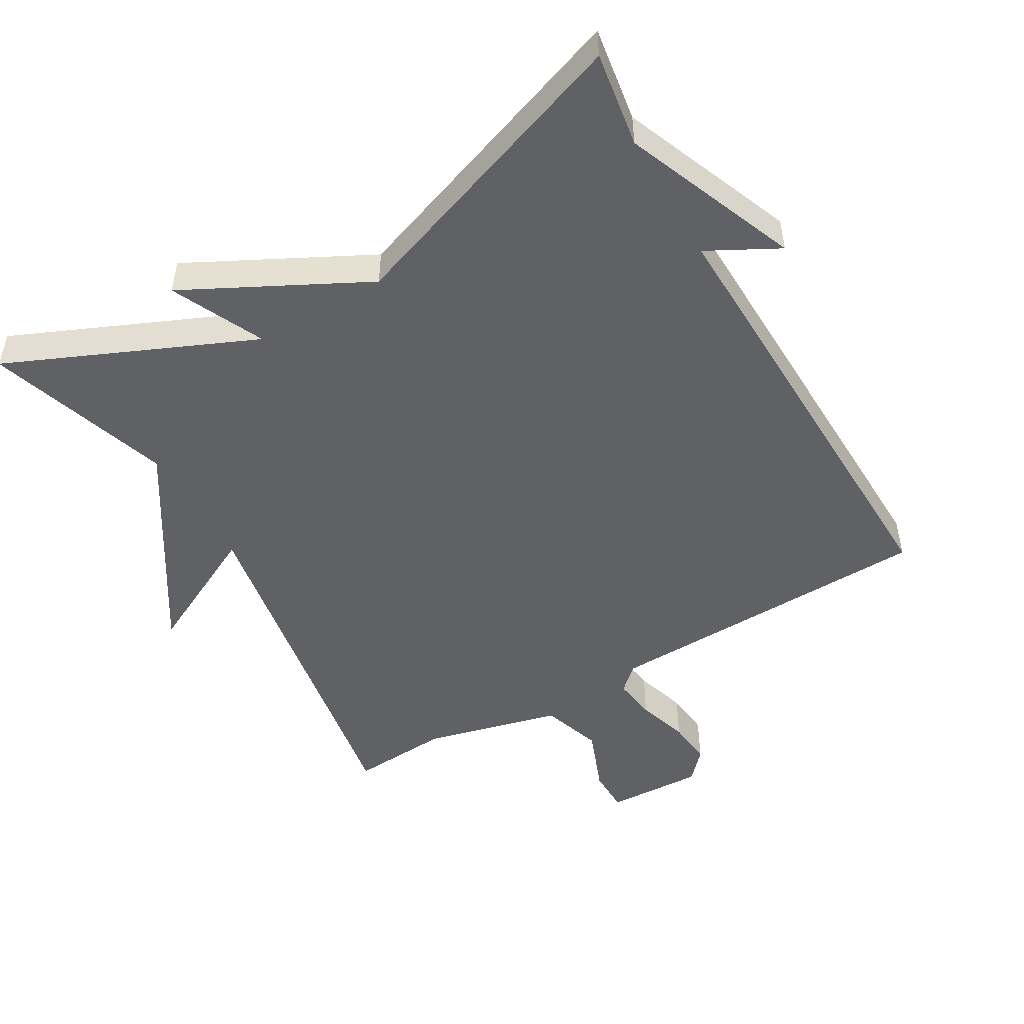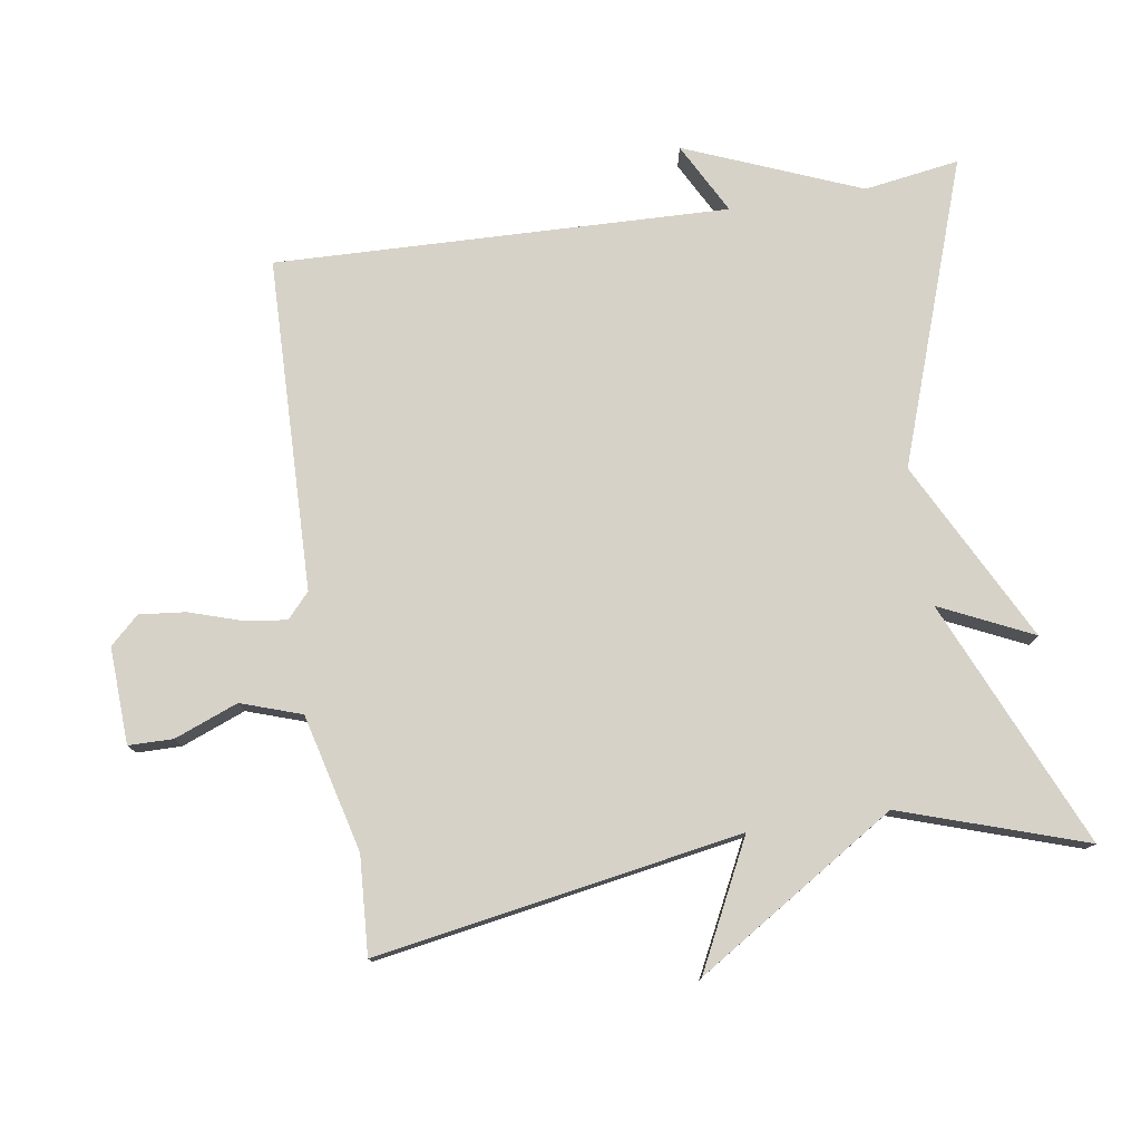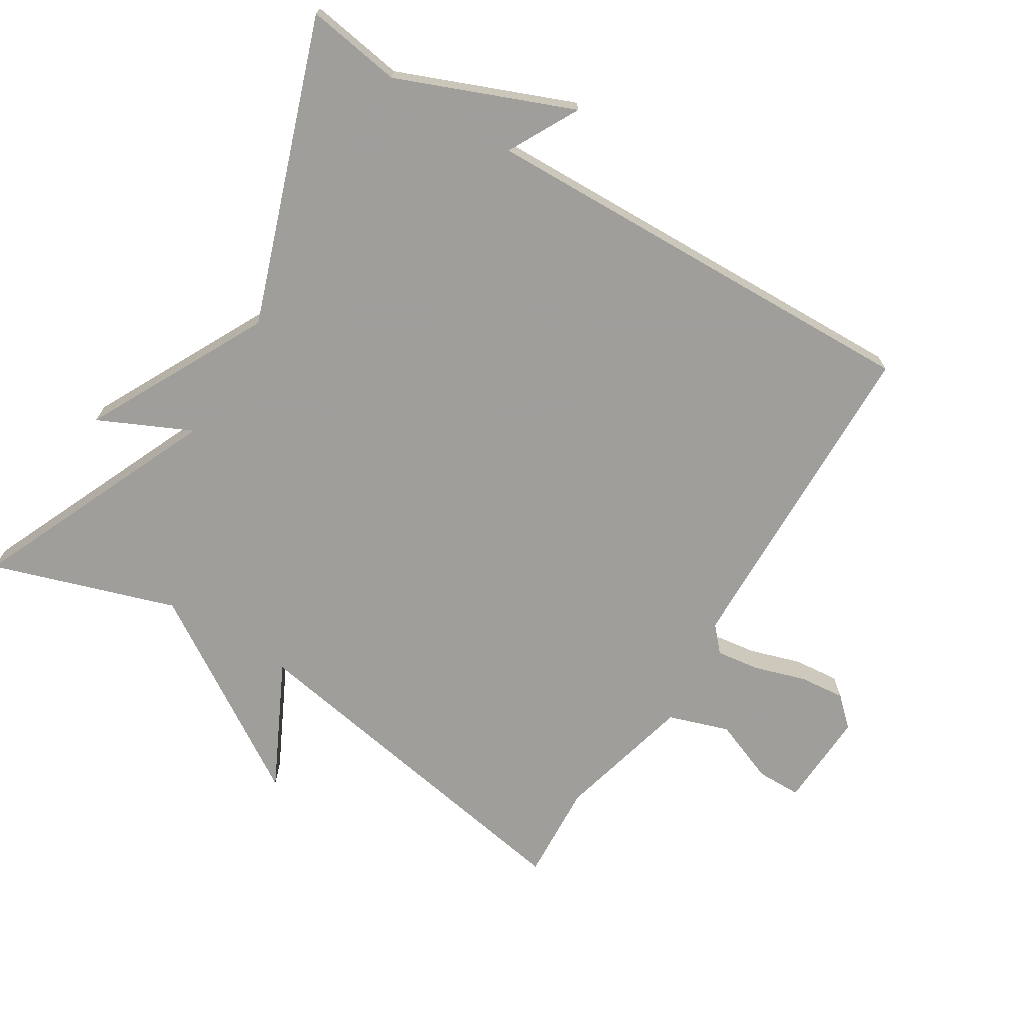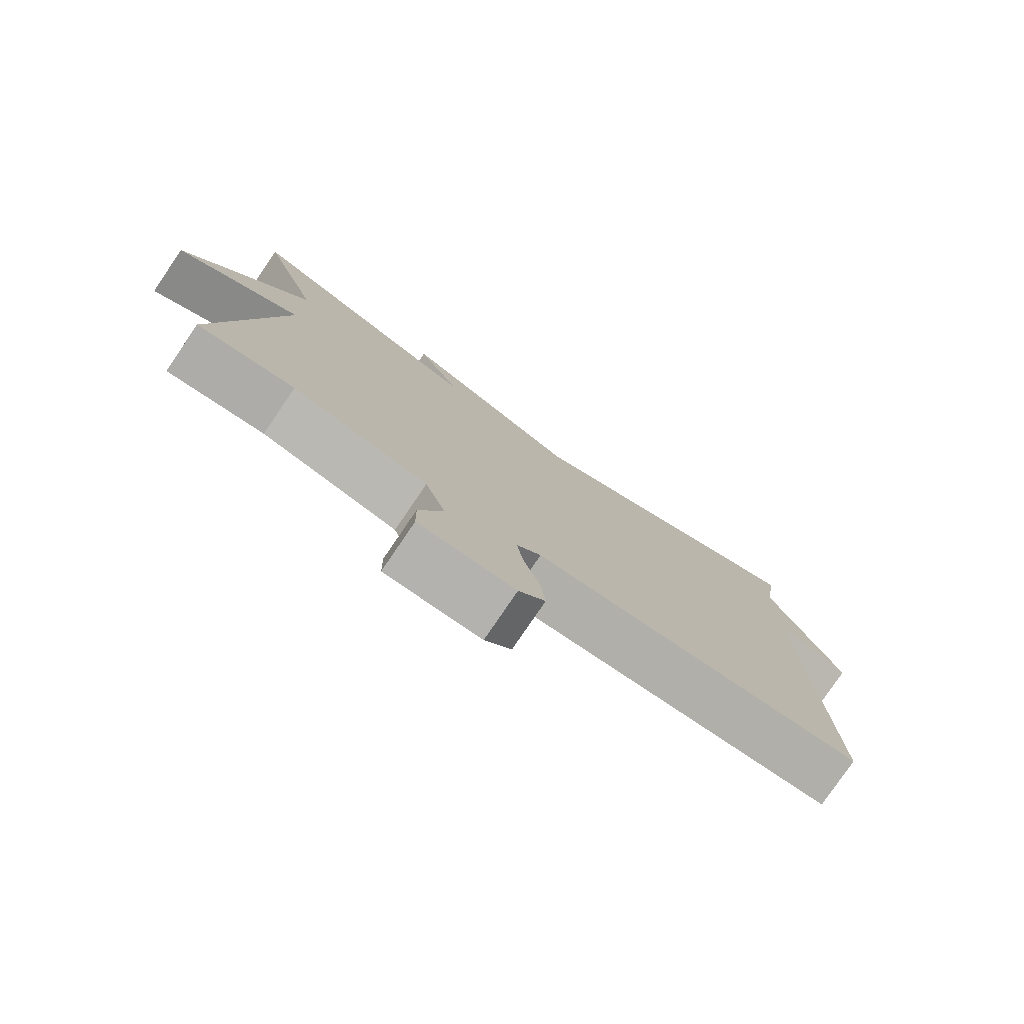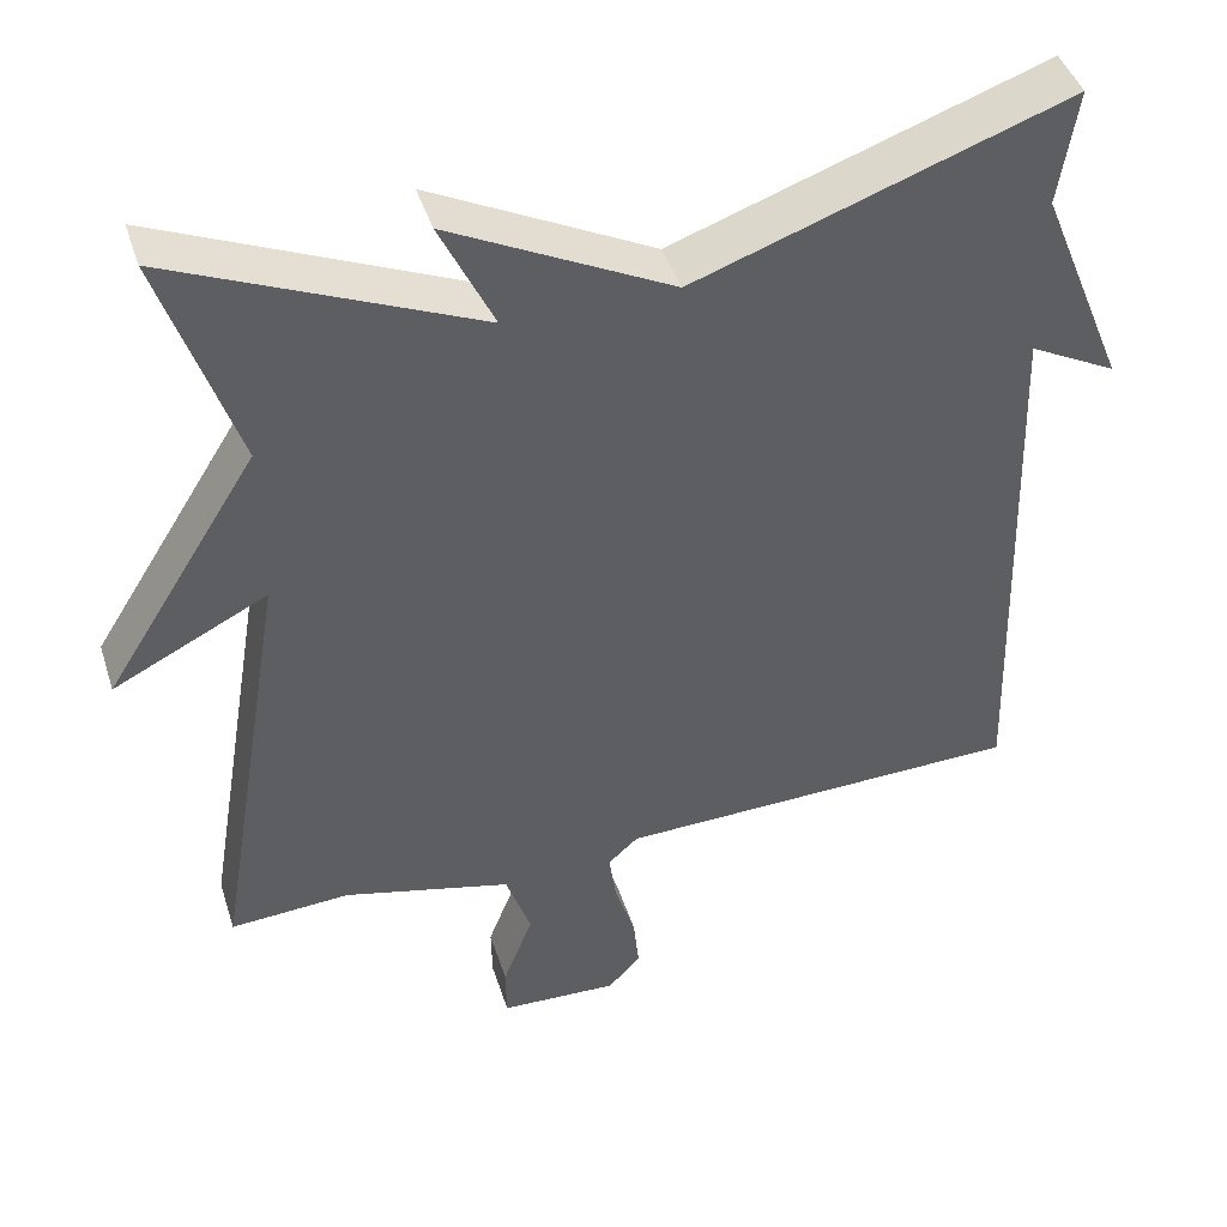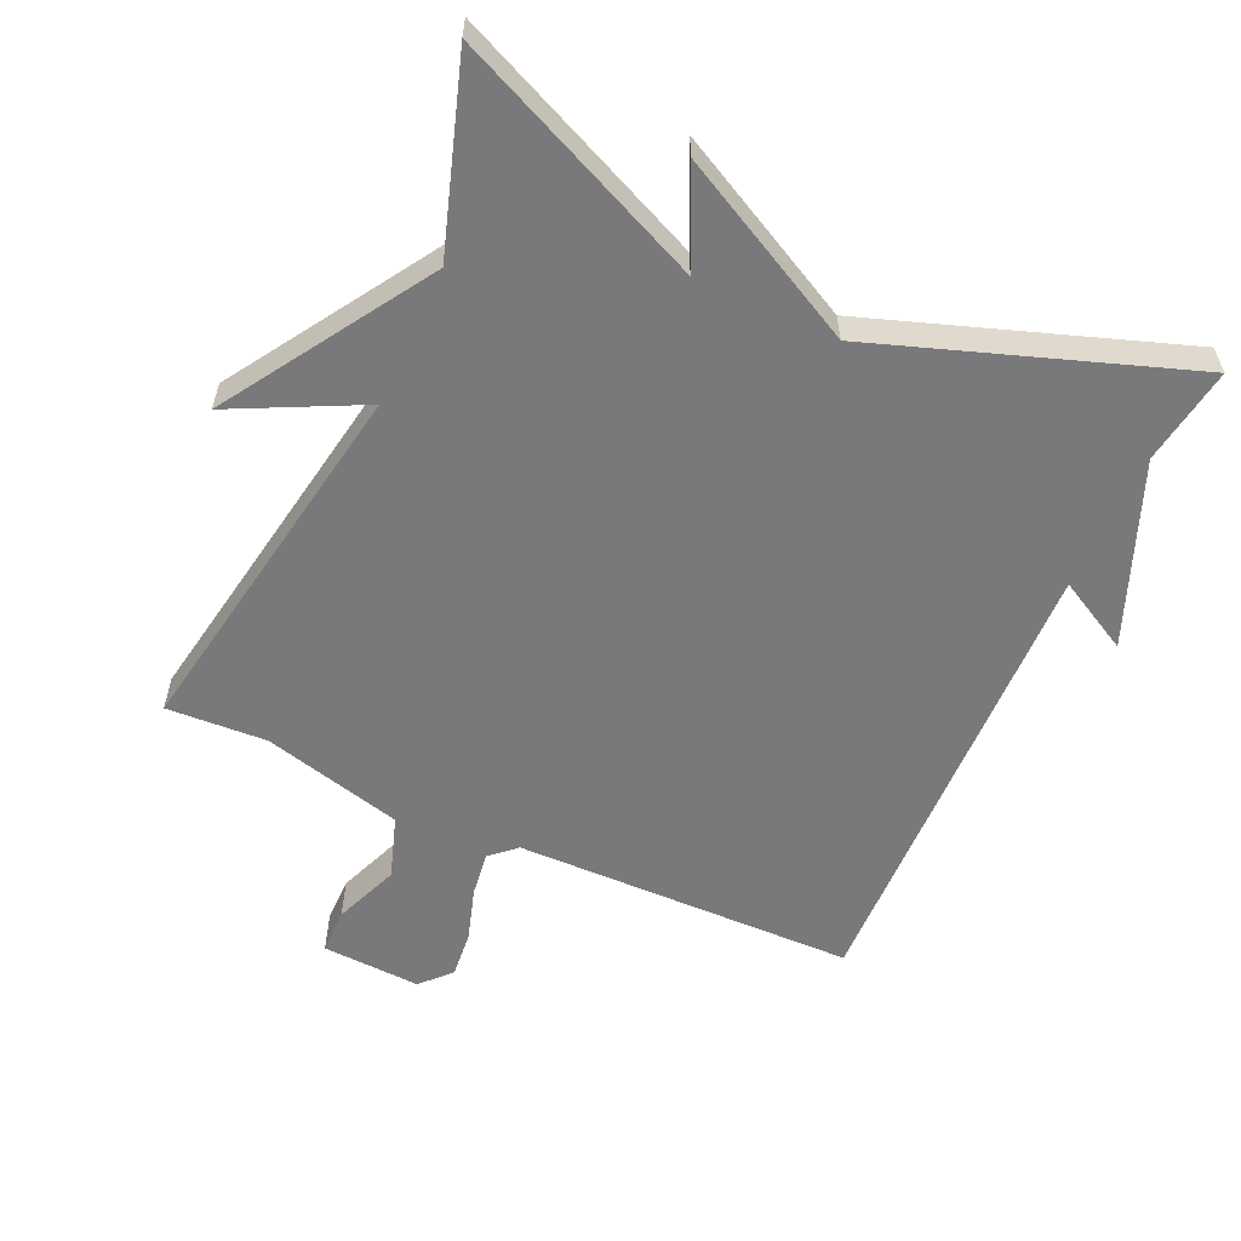
<metadata>
{"format":"obj","ext":"obj","renderer":"f3d","projection":"perspective","resolution":1024,"background":"white","views":[{"elev":-50.0,"azim":30.0,"up":"+Y"},{"elev":77.5,"azim":-98.9,"up":"+Y"},{"elev":-70.8,"azim":58.1,"up":"+Y"},{"elev":-78.7,"azim":-34.2,"up":"+Z"},{"elev":44.1,"azim":-17.4,"up":"+Z"},{"elev":-57.9,"azim":-24.8,"up":"+Y"}]}
</metadata>
<code>
v 0.5 0.07 0.5
v 0.479 0.07 0.361
v 0.583 0.07 0.106
v 0.479 0.07 0.161
v 0.5 0.07 -0.5
v 0.014 0.07 -0.513
v -0.022 0.07 -0.546
v -0.013 0.07 -0.609
v 0.011 0.07 -0.684
v 0.018 0.07 -0.751
v -0.021 0.07 -0.793
v -0.162 0.07 -0.787
v -0.163 0.07 -0.722
v -0.127 0.07 -0.629
v -0.157 0.07 -0.541
v -0.357 0.07 -0.491
v -0.5 0.07 -0.5
v -0.411 0.07 0.032
v -0.594 0.07 -0.06
v -0.411 0.07 0.232
v -0.5 0.07 0.5
v -0.141 0.07 0.344
v -0.205 0.07 0.479
v 0.059 0.07 0.344
v 0.5 0 0.5
v 0.479 0 0.361
v 0.583 0 0.106
v 0.479 0 0.161
v 0.5 0 -0.5
v 0.014 0 -0.513
v -0.022 0 -0.546
v -0.013 0 -0.609
v 0.011 0 -0.684
v 0.018 0 -0.751
v -0.021 0 -0.793
v -0.162 0 -0.787
v -0.163 0 -0.722
v -0.127 0 -0.629
v -0.157 0 -0.541
v -0.357 0 -0.491
v -0.5 0 -0.5
v -0.411 0 0.032
v -0.594 0 -0.06
v -0.411 0 0.232
v -0.5 0 0.5
v -0.141 0 0.344
v -0.205 0 0.479
v 0.059 0 0.344
f 22 23 24
f 20 21 22
f 20 22 24
f 19 20 24
f 18 19 24
f 24 1 2
f 18 24 2
f 17 18 2
f 16 17 2
f 12 13 14
f 11 12 14
f 10 11 14
f 9 10 14
f 8 9 14
f 7 8 14 15
f 15 16 2
f 7 15 2
f 6 7 2
f 2 3 4
f 6 2 4
f 4 5 6
f 48 47 46
f 46 45 44
f 48 46 44
f 48 44 43
f 48 43 42
f 26 25 48
f 26 48 42
f 26 42 41
f 26 41 40
f 38 37 36
f 38 36 35
f 38 35 34
f 38 34 33
f 38 33 32
f 39 38 32 31
f 26 40 39
f 26 39 31
f 26 31 30
f 28 27 26
f 28 26 30
f 30 29 28
f 1 25 26 2
f 2 26 27 3
f 3 27 28 4
f 4 28 29 5
f 5 29 30 6
f 6 30 31 7
f 7 31 32 8
f 8 32 33 9
f 9 33 34 10
f 10 34 35 11
f 11 35 36 12
f 12 36 37 13
f 13 37 38 14
f 14 38 39 15
f 15 39 40 16
f 16 40 41 17
f 17 41 42 18
f 18 42 43 19
f 19 43 44 20
f 20 44 45 21
f 21 45 46 22
f 22 46 47 23
f 23 47 48 24
f 24 48 25 1

</code>
